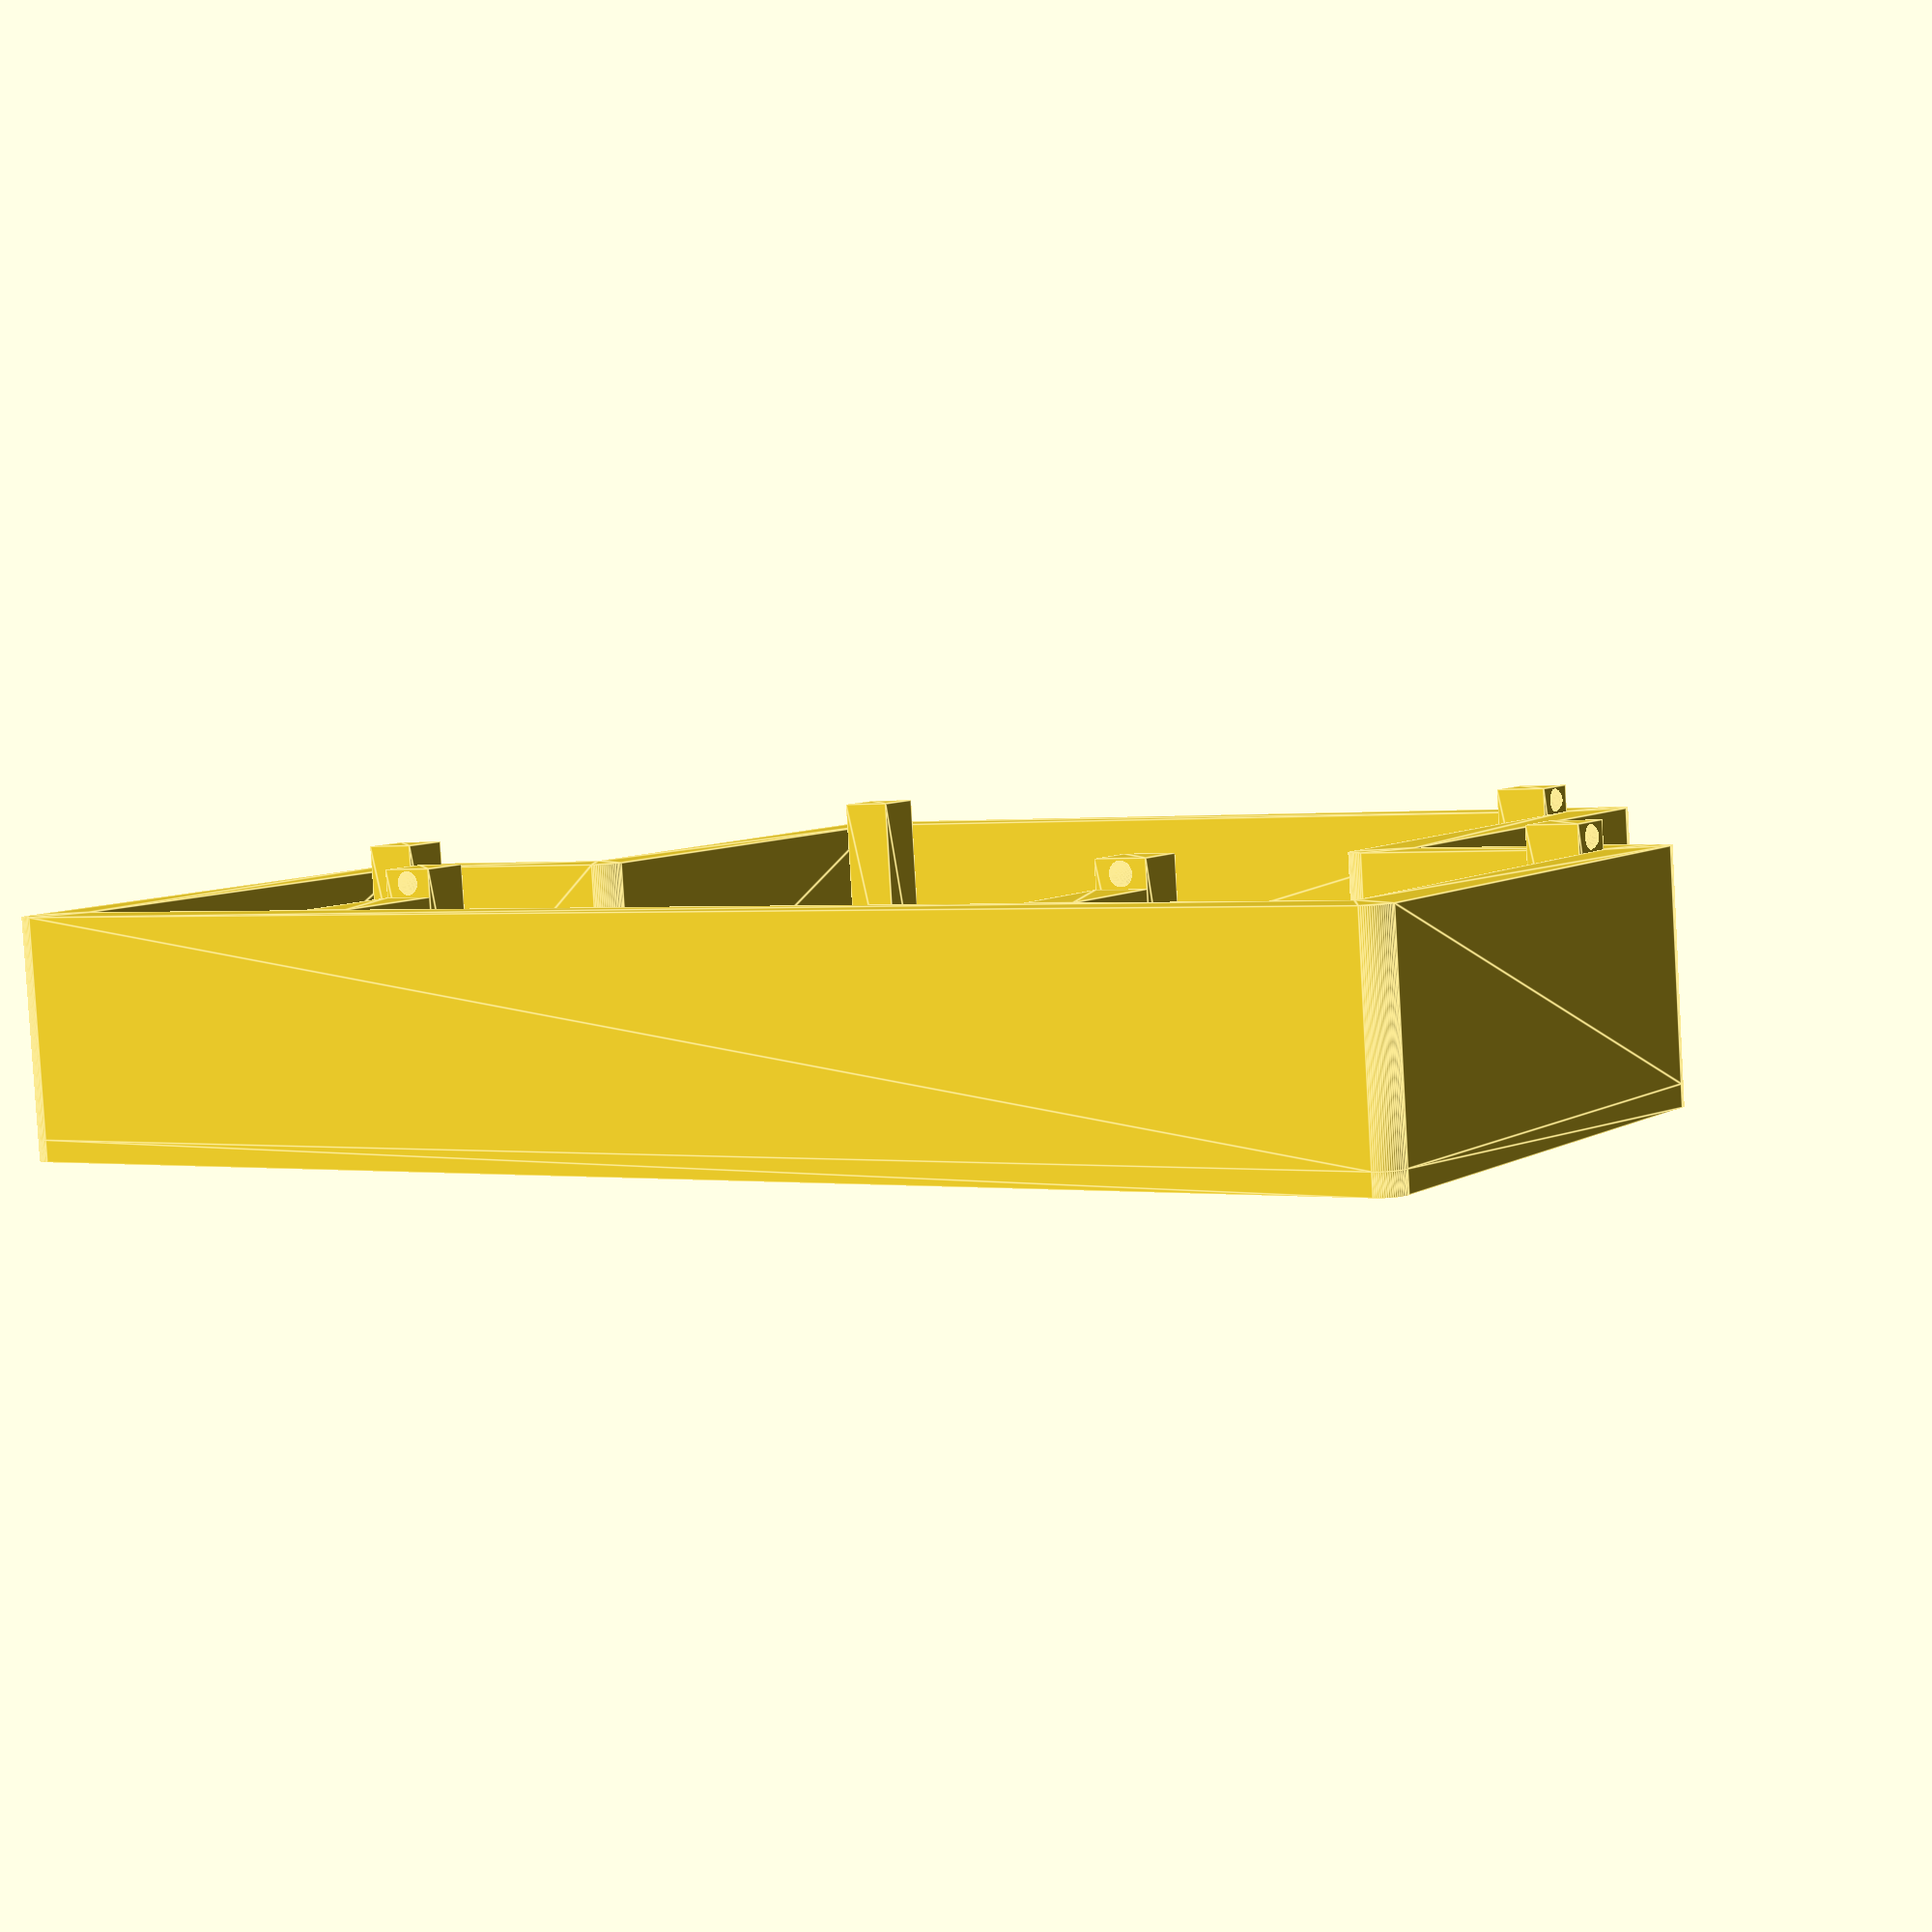
<openscad>
// Written by Eitan Tsur (eitan.tsur@gmail.com)

/* [Optional Features] */
// Which model to generate: Lid or Base
Model = "Lid"; //[Lid, Base]
// Add receiver cutout?
ReceiverCutout = true;
// Add hall connector cutouts?
HallCutout = true;

/* [VESC Dimensions] */
// VESC Width
VescX = 78;
// VESC Length
VescY = 79;
// VESC cable slot depth
VescCableZ = 9;
// VESC cable diameter
VescCableD = 7;
// Add this to "bottom" thickness to get supports holding VESC heatsink in place
VescZOffset = 5;
// VESC phase leads slot width
VescPhaseWidth = 60;
// VESC power leads slot width
VescPowerWidth = 26;
// Power switch diameter
SwitchD = 16;

/* [General Enclosure Parameters] */
// Wall thickness (best if divisible by printing nozzle diameter)
WT = 4.8;
// Z top and bottom layer thickness
ZT = 2;
// Height of bottom half of case
BaseZ = 23;
// Height of top half of case - (This is for clearance due to the filter caps I added to the receiver and the caps on the VESC)
LidZ = 22;
// Side compartment(s) width
SideX = 20;
// Side compartment(s) length
SideY = 40;
// Bottom compartment depth (keep in mind wall thickness; this is just for cabling to reduce the chance of noise)
BottomY = 6.8;
BottomX = VescX+(SideX*2)+(WT*2);
// Depth the alignment "teeth" should descend into the base without interfering with the VESC mounting studs
LidToothDepth = 2.5;

/* [Mounting hole spacing parameters] */
// Skateboard truck bolt spacing width
TruckWidth = 41.275;
// Skateboard truck bolt spacing length (old school)
TruckLength1 = 53.975;
// Skateboard truck bolt spacing length (new school)
TruckLength2 = 63.5;
// Skateboard truck bolt diameter
TruckBoltD = 5;

VentSpacing = TruckWidth-TruckBoltD-WT*2;

/* [Receiver cutout] */
// Receiver cutout width for lid
ReceiverX = 60;
// Receiver cutout length for lid
ReceiverY = 30;

/* [Hall connector cutout] */
// Hall sensor connector length
HallX = 4.75;
// Hall sensor connector width
HallY = 10.7;
// Hall sensor connector depth
HallZ = 3.7;

/* [Quality settings] */
// Minimum segment size (smaller is better but more time-consuming to render)
$fs=0.1; // [0.01:0.01:10]
// Minimum angle size (smaller is better but more time-consuming to render)
$fa=5.0; // [0.1:0.1:365]


/* TODO:
   - Try snap-closed clasp
   - Sealing gasket?
   - Antenna holes for lid?
*/
/* -------------------------------------------------------------------------- */

module screwhole(diameter=2, height=2, zoffset=0) {
  translate( [0,0,zoffset+height/2] ) cylinder(d=diameter, h=height, center=true);
}

if ( Model == "Lid" )
{
  // Let's start building the lid, shall we?
  difference()
  {
    union()
    {
      // Base:
      linear_extrude(height = ZT)
        offset(2) offset(-2)
        difference()
        {
          union()
          {
            translate([0, 0, 0]) square([VescX+WT*2, VescY+WT*2]);
            translate([-SideX-WT, -BottomY, 0]) square([SideX+WT*2, SideY+WT*2]);
            translate([VescX+WT, -BottomY, 0]) square([SideX+WT*2, SideY+WT*2]);
            translate([-SideX-WT, -BottomY-WT, 0]) square([BottomX+WT*2, BottomY+WT*2]);
          }
          // Receiver cutout:
          if ( ReceiverCutout ) translate( [VescX/2+WT-ReceiverX/2, WT, 0] ) square([ReceiverX, ReceiverY]);
        }

      // Walls:
      translate([0, 0, ZT])
        linear_extrude(height = LidZ-ZT)
        offset(2) offset(-2)
        union()
        {
          difference()
          {
            union()
            {
              translate([0, 0, 0]) square([VescX+WT*2, VescY+WT*2]);
              translate([-SideX-WT, -BottomY, 0]) square([SideX+WT*2, SideY+WT*2]);
              translate([VescX+WT, -BottomY, 0]) square([SideX+WT*2, SideY+WT*2]);
              translate([-SideX-WT, -BottomY-WT, 0]) square([BottomX+WT*2, BottomY+WT*2]);
            }
            union()
            {
              translate([WT, WT, 0]) square([VescX, VescY]);
              translate([-SideX, -BottomY, 0]) square([SideX, SideY+WT]);
              translate([VescX+WT*2, -BottomY, 0]) square([SideX, SideY+WT]);
              translate([-SideX, -BottomY, 0]) square([BottomX, BottomY]);
              translate([0,-BottomY+WT*1.5,0]) square([VescX+WT*2, SideY-WT/2]);
            }
          }
        }
      // Alignment tabs:
      linear_extrude(height = LidZ+LidToothDepth)
      union()
      {
        translate([WT, WT, 0]) square([WT, WT]);
        translate([VescX, WT, 0]) square([WT, WT]);
        translate([VescX, VescY, 0]) square([WT, WT]);
        translate([WT, VescY, 0]) square([WT, WT]);
        translate([WT+VescX+SideX, SideY-BottomY, 0]) square([WT, WT]);
        translate([-SideX, SideY-BottomY, 0]) square([WT, WT]);
      }
      linear_extrude(height = LidZ)
      union()
      {
        translate([WT, -BottomY, 0]) square([WT, BottomY+WT]);
        translate([VescX, -BottomY, 0]) square([WT, BottomY+WT]);
      }
      // Locking "buttons"
      translate( [WT*1.5, WT+LidToothDepth/4, LidZ+LidToothDepth/2] ) sphere(d=LidToothDepth);
      translate( [VescX+WT/2, WT+LidToothDepth/4, LidZ+LidToothDepth/2] ) sphere(d=LidToothDepth);
      translate( [WT+VescX-LidToothDepth/4, VescY+WT/2, LidZ+LidToothDepth/2] ) sphere(d=LidToothDepth);
      translate( [WT+LidToothDepth/4, VescY+WT/2, LidZ+LidToothDepth/2] ) sphere(d=LidToothDepth);
      translate( [WT*2+VescX+SideX-LidToothDepth/4, SideY-BottomY+WT/2, LidZ+LidToothDepth/2] ) sphere(d=LidToothDepth);
      translate( [-SideX+LidToothDepth/4, SideY-BottomY+WT/2, LidZ+LidToothDepth/2] ) sphere(d=LidToothDepth);
      
    }
    // TODO: Add closure feature(s) here.
  }
}

if ( Model == "Base" )
{
  // Let's start building the base, shall we?
  difference()
  {
    union()
    {
      // Base:
      linear_extrude(height = ZT)
        offset(2) offset(-2)
        union()
        {
          translate([0, 0, 0]) square([VescX+WT*2, VescY+WT*2]);
          translate([-SideX-WT, -BottomY, 0]) square([SideX+WT*2, SideY+WT*2]);
          translate([VescX+WT, -BottomY, 0]) square([SideX+WT*2, SideY+WT*2]);
          translate([-SideX-WT, -BottomY-WT, 0]) square([BottomX+WT*2, BottomY+WT*2]);
        }

      // Mount Reinforcement:
      translate([WT, WT, ZT]) linear_extrude(height = 2) square([VescX, VescY]);

      // Walls:
      translate([0, 0, ZT])
        linear_extrude(height = VescZOffset)
        offset(2) offset(-2)
        union()
        {
          // VESC Heatsink Support:
          translate([WT,WT,0])
          {
            translate([0, 0, 0]) square([VescX/2, VescY/2]);
            translate([0, 0, 0]) square([VescX, 5]);
            translate([VescX-5, 0, 0]) square([5,VescY]);
            translate([0, VescY-5, 0]) square([VescX, 5]);
          }
          difference()
          {
            union()
            {
              translate([0, 0, 0]) square([VescX+WT*2, VescY+WT*2]);
              translate([-SideX-WT, -BottomY, 0]) square([SideX+WT*2, SideY+WT*2]);
              translate([VescX+WT, -BottomY, 0]) square([SideX+WT*2, SideY+WT*2]);
              translate([-SideX-WT, -BottomY-WT, 0]) square([BottomX+WT*2, BottomY+WT*2]);
            }
            union()
            {
              translate([WT, WT, 0]) square([VescX, VescY]);
              translate([-SideX, -BottomY, 0]) square([SideX, SideY+WT]);
              translate([VescX+WT*2, -BottomY, 0]) square([SideX, SideY+WT]);
              translate([-SideX, -BottomY, 0]) square([BottomX, BottomY]);
            }
          }
        }
      // Upper Walls:
      translate([0, 0, ZT+VescZOffset])
        linear_extrude(height = BaseZ-VescZOffset-ZT)
        offset(2) offset(-2)
        difference()
        {
          union()
          {
            translate([0, 0, 0]) square([VescX+WT*2, VescY+WT*2]);
            translate([-SideX-WT, -BottomY, 0]) square([SideX+WT*2, SideY+WT*2]);
            translate([VescX+WT, -BottomY, 0]) square([SideX+WT*2, SideY+WT*2]);
            translate([-SideX-WT, -BottomY-WT, 0]) square([BottomX+WT*2, BottomY+WT*2]);
          }
          union()
          {
            translate([WT, WT, 0]) square([VescX, VescY]);
            translate([-SideX, -BottomY, 0]) square([SideX, SideY+WT]);
            translate([VescX+WT*2, -BottomY, 0]) square([SideX, SideY+WT]);
            translate([-SideX, -BottomY, 0]) square([BottomX, BottomY]);
          }
        }
      // Let's seal in the wire channel with a basic shape:
      //    translate([0, -BottomY/2-WT, ZT]) cube([VescX+WT*2, BottomY, VescZOffset+2]);
      translate([0, -BottomY, ZT]) cube([VescX+WT*2, BottomY+WT, VescZOffset+2]);
    }
    // Let's start adding features to the enclosure:

    // Switch Hole:
    translate([-SideX/2, SideY, BaseZ/2+1]) rotate([90,0,0]) cylinder(d=SwitchD, h=WT*2, center=true);

    // Phase Leads:
    translate([7+WT, VescY+WT*1.5, ZT+VescZOffset+VescCableZ+VescCableD/2])
      hull()
      {
        translate([VescCableD/2, 0, 0]) rotate([90, 0, 0]) cylinder(d=VescCableD+2, h=WT*2, center=true);
        translate([VescPhaseWidth-VescCableD/2, 0, 0]) rotate([90, 0, 0]) cylinder(d=VescCableD+2, h=WT*2, center=true);
      }

    // Power Leads:
    translate([VescX+WT*1.5, VescY+WT-7-VescPowerWidth, ZT+VescZOffset+VescCableZ+VescCableD/2])
      hull()
      {
        translate([0, VescCableD/2, 0]) rotate([0, 90, 0]) cylinder(d=VescCableD+4, h=WT*2, center=true);
        translate([0, VescPowerWidth-VescCableD/2, 0]) rotate([0, 90, 0]) cylinder(d=VescCableD+4, h=WT*2, center=true);
      }

    // Heatsink Vent:
    translate([VescX/2-VentSpacing/2+WT, (VescY/2)+(WT*1.5), 0.1])
      hull()
      {
        translate([VescZOffset+ZT, 0, 0]) rotate([90, 0, 0]) cylinder(d=(VescZOffset+ZT)*2, h=VescY*2, center=true);
        translate([VentSpacing-VescZOffset-ZT, 0, 0]) rotate([90, 0, 0]) cylinder(d=(VescZOffset+ZT)*2, h=VescY*2, center=true);
      }

    // Hall Connector Cutouts:
    if ( HallCutout )
    {
      // -Left:
      translate([-SideX-WT+(WT-HallX)/2, -BottomY, BaseZ-HallZ]) cube([HallX, HallY, HallZ]);
      translate([-SideX-WT-0.4, -BottomY+0.4, BaseZ-HallZ+0.4]) cube([HallX+0.8, HallY-0.8, HallZ-0.4]);
      // -Right:
      translate([VescX+SideX+WT*2+(WT-HallX)/2, -BottomY, BaseZ-HallZ]) cube([HallX, HallY, HallZ]);
      translate([VescX+SideX+WT*2-0.4, -BottomY+0.4, BaseZ-HallZ+0.4]) cube([HallX+0.8, HallY-0.8, HallZ-0.4]);
    }

    // Mounting Holes:
    translate([WT+VescX/2, WT+VescY/2, 0])
      union()
      {
        // -Left
        translate([-TruckWidth/2, 0, BaseZ/2-0.1]) cylinder(d=TruckBoltD, h=BaseZ, center=true);
        translate([-TruckWidth/2, 0, BaseZ/2+ZT]) cylinder(d=TruckBoltD+5, h=BaseZ, center=true);
        // -Right
        translate([TruckWidth/2, 0, BaseZ/2-0.1]) cylinder(d=TruckBoltD, h=BaseZ, center=true);
        translate([TruckWidth/2, 0, BaseZ/2+ZT]) cylinder(d=TruckBoltD+5, h=BaseZ, center=true);
        // Old School hole spacing:
        /*      translate([-TruckWidth/2, -TruckLength1, BaseZ/2-0.1]) cylinder(d=TruckBoltD, h=BaseZ, center=true);
                translate([-TruckWidth/2, -TruckLength1, BaseZ/2+ZT]) cylinder(d=TruckBoltD+5, h=BaseZ, center=true);
                translate([TruckWidth/2, -TruckLength1, BaseZ/2-0.1]) cylinder(d=TruckBoltD, h=BaseZ, center=true);
                translate([TruckWidth/2, -TruckLength1, BaseZ/2+ZT]) cylinder(d=TruckBoltD+5, h=BaseZ, center=true);
        // New School hole spacing:
        translate([-TruckWidth/2, -TruckLength2, BaseZ/2-0.1]) cylinder(d=TruckBoltD, h=BaseZ, center=true);
        translate([-TruckWidth/2, -TruckLength2, BaseZ/2+ZT]) cylinder(d=TruckBoltD+5, h=BaseZ, center=true);
        translate([TruckWidth/2, -TruckLength2, BaseZ/2-0.1]) cylinder(d=TruckBoltD, h=BaseZ, center=true);
        translate([TruckWidth/2, -TruckLength2, BaseZ/2+ZT]) cylinder(d=TruckBoltD+5, h=BaseZ, center=true);
        */
      }

    // Let's open up the vent under the heatsink a bit more:
    translate([WT+VescX/2, WT+VescY/2, 0])
      hull()
      {
        translate([0, 0, VescZOffset+ZT]) cube([VescZOffset+WT+(VescZOffset+ZT)*4, VescY, 0.1], center=true);
        translate([0, 0, 0]) cube([VescZOffset+WT+(VescZOffset+ZT)*2, VescY, 0.1], center=true);
      }
    // TODO: Add closure feature(s) here.
    translate( [WT*1.5, WT+LidToothDepth/4, BaseZ-LidToothDepth/2] ) sphere(d=LidToothDepth);
    translate( [VescX+WT/2, WT+LidToothDepth/4, BaseZ-LidToothDepth/2] ) sphere(d=LidToothDepth);
    translate( [WT+VescX-LidToothDepth/4, VescY+WT/2, BaseZ-LidToothDepth/2] ) sphere(d=LidToothDepth);
    translate( [WT+LidToothDepth/4, VescY+WT/2, BaseZ-LidToothDepth/2] ) sphere(d=LidToothDepth);
    translate( [WT*2+VescX+SideX-LidToothDepth/4, SideY-BottomY+WT/2, BaseZ-LidToothDepth/2] ) sphere(d=LidToothDepth);
    translate( [-SideX+LidToothDepth/4, SideY-BottomY+WT/2, BaseZ-LidToothDepth/2] ) sphere(d=LidToothDepth);
  }
}

</openscad>
<views>
elev=84.9 azim=32.1 roll=3.3 proj=p view=edges
</views>
